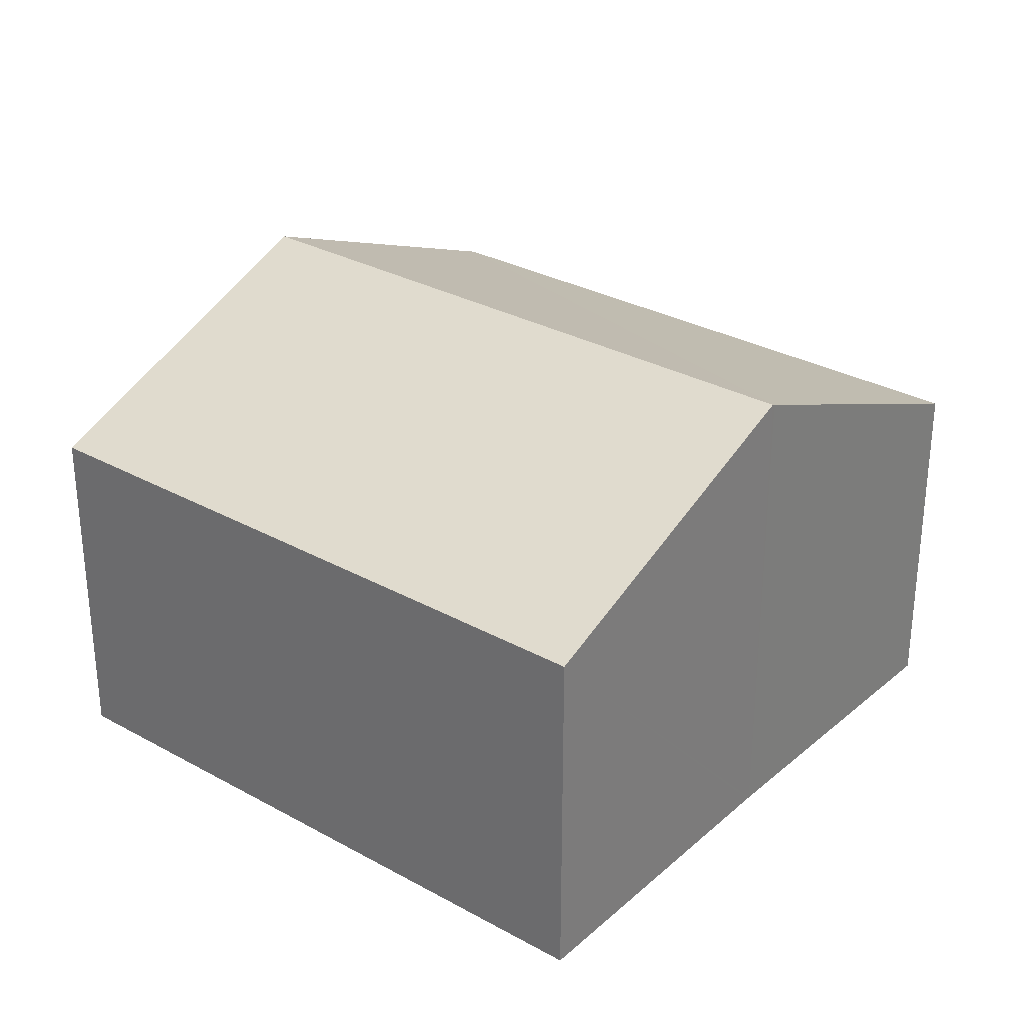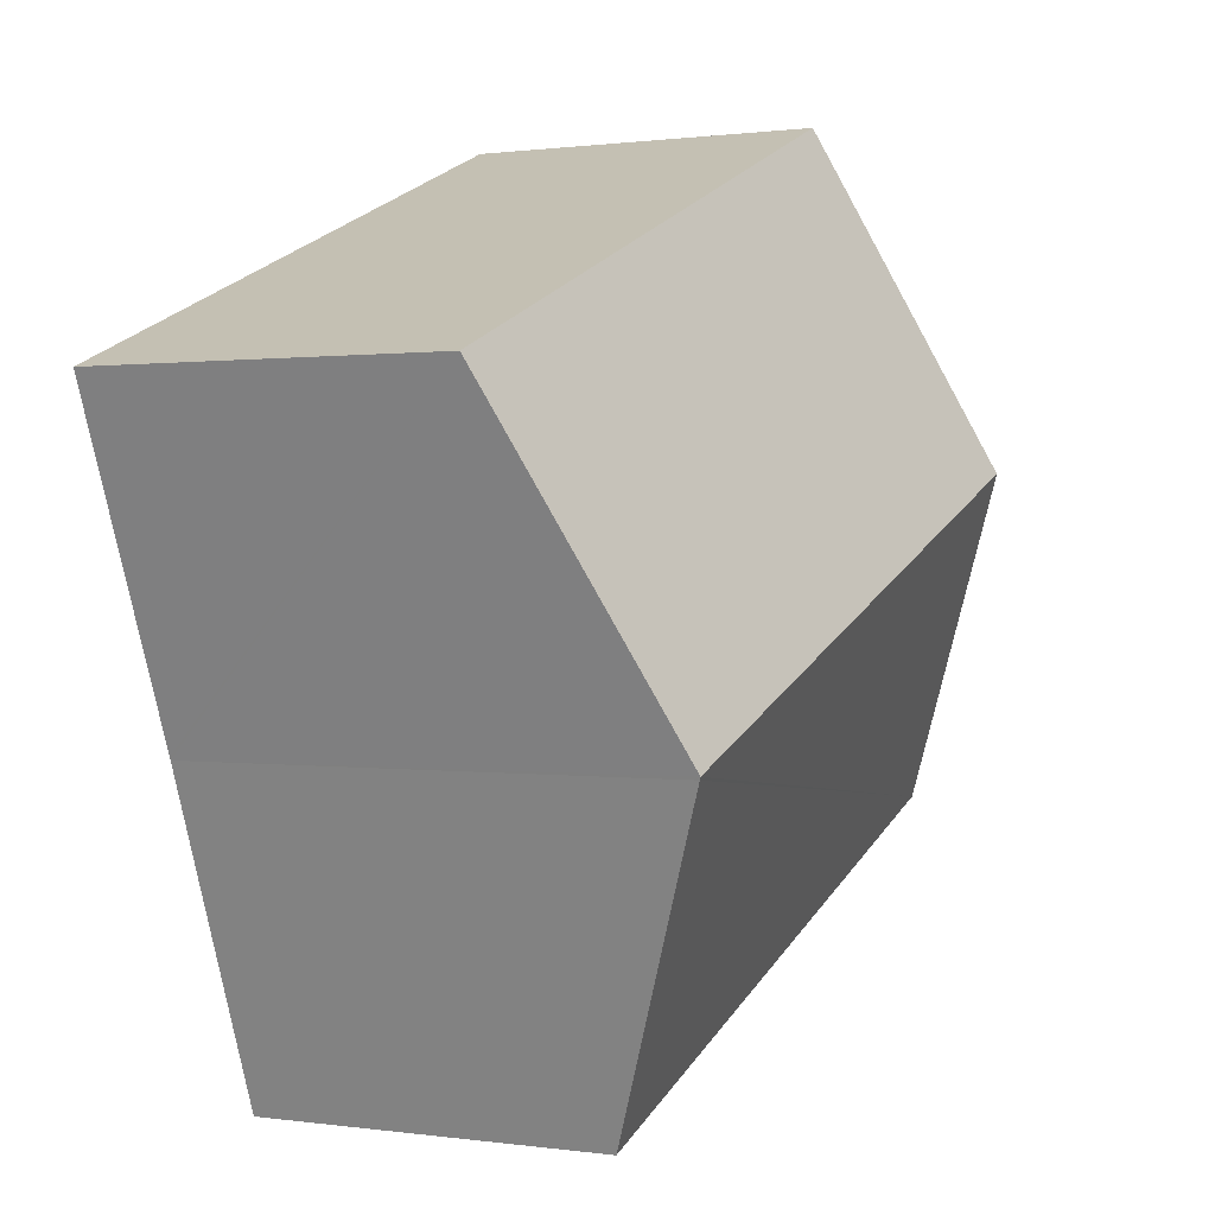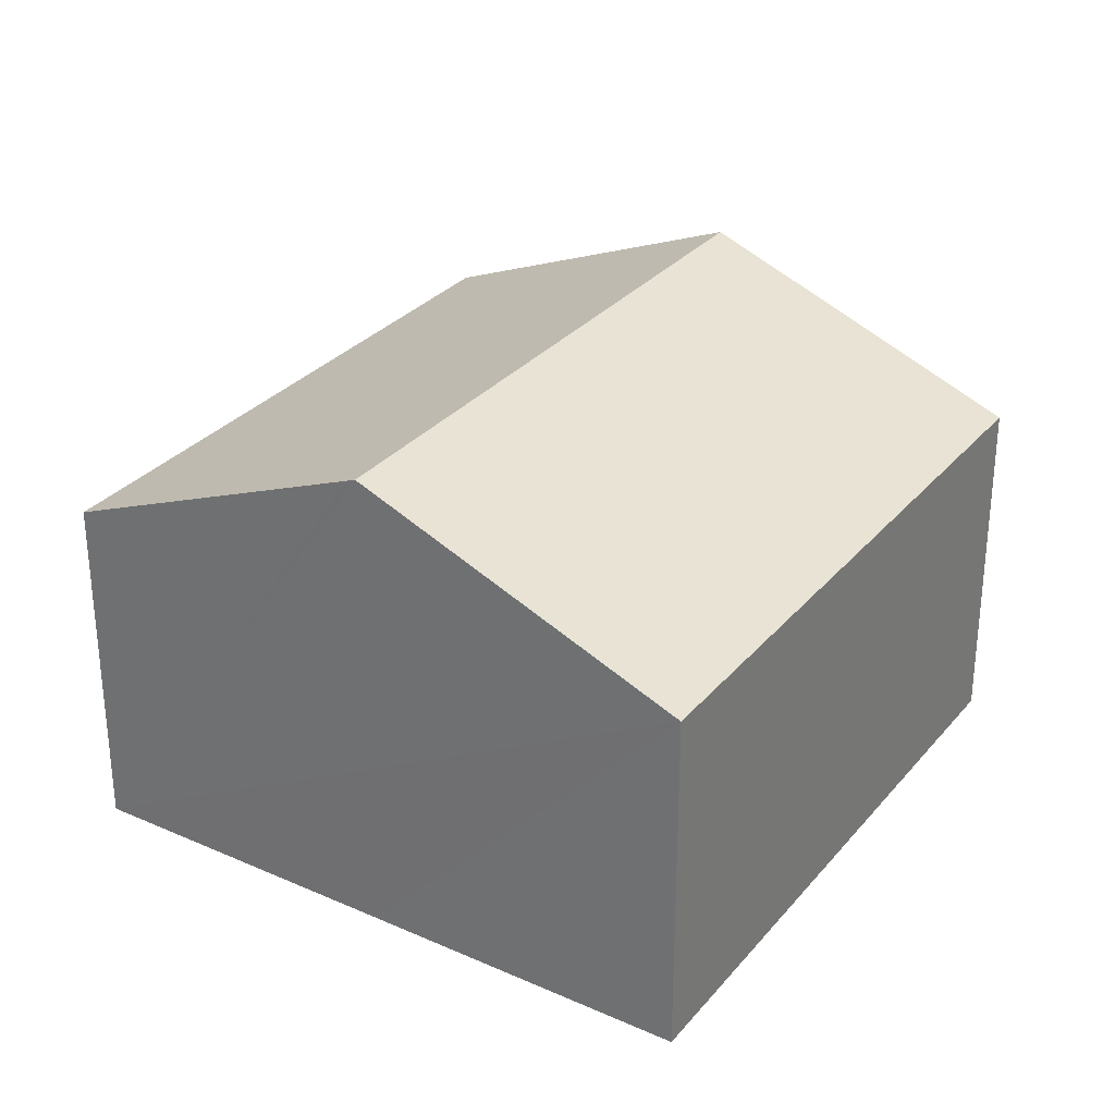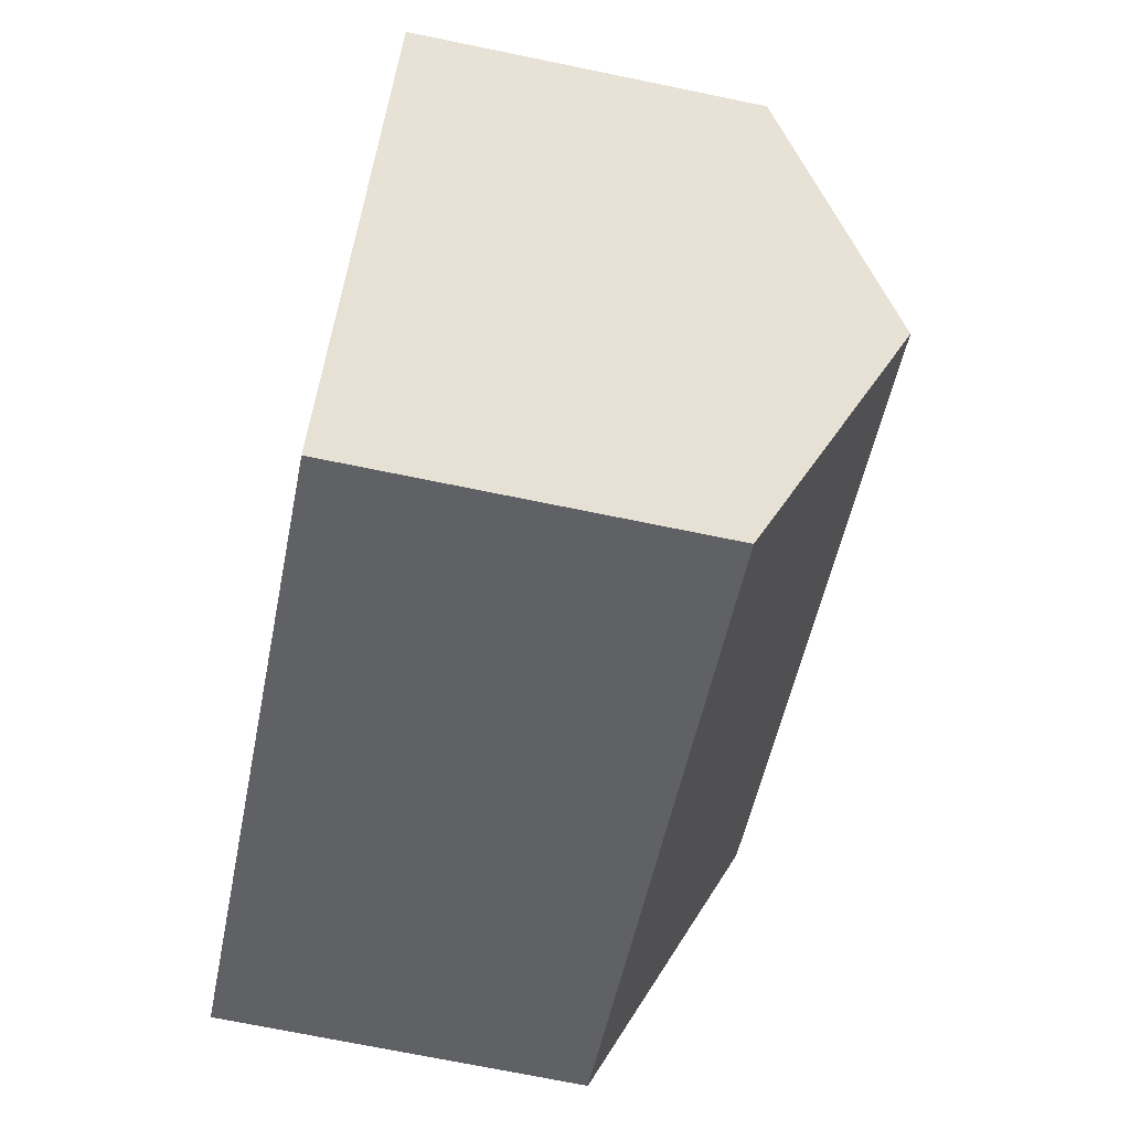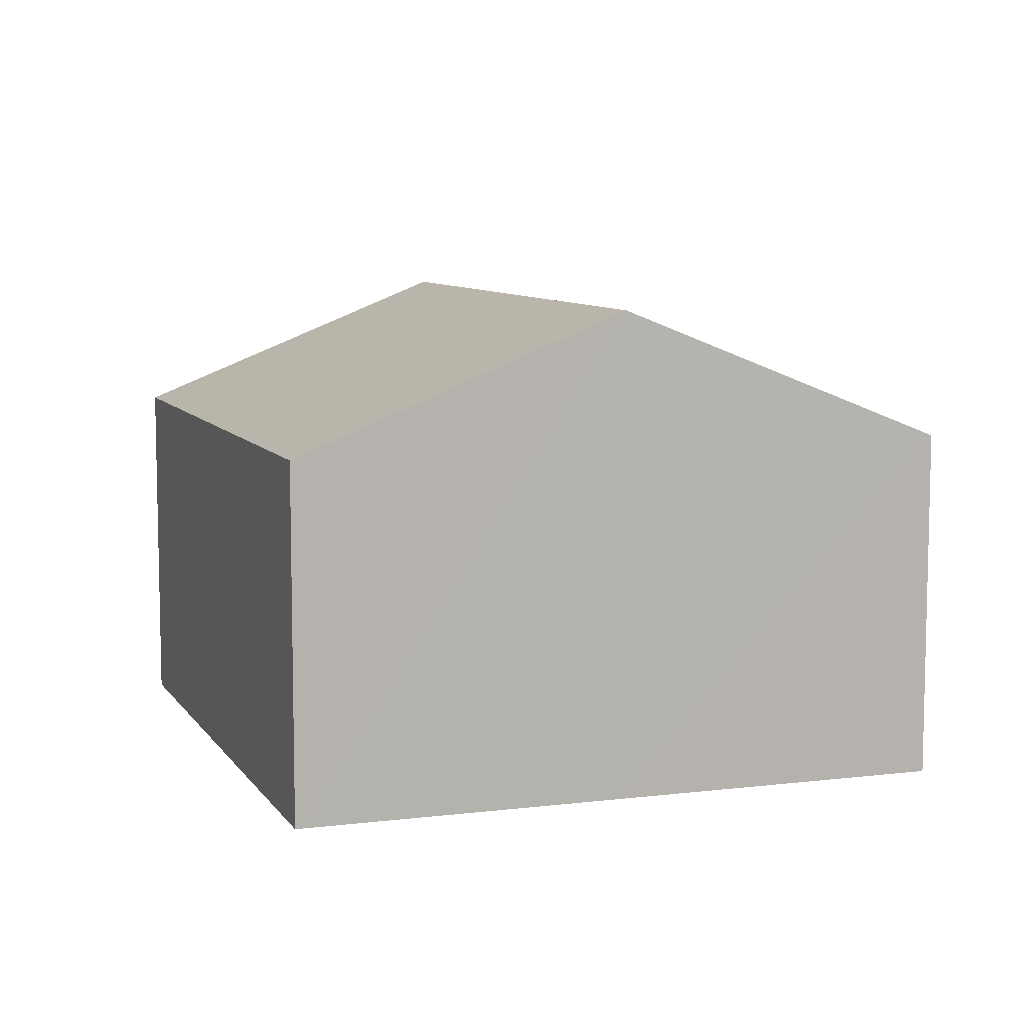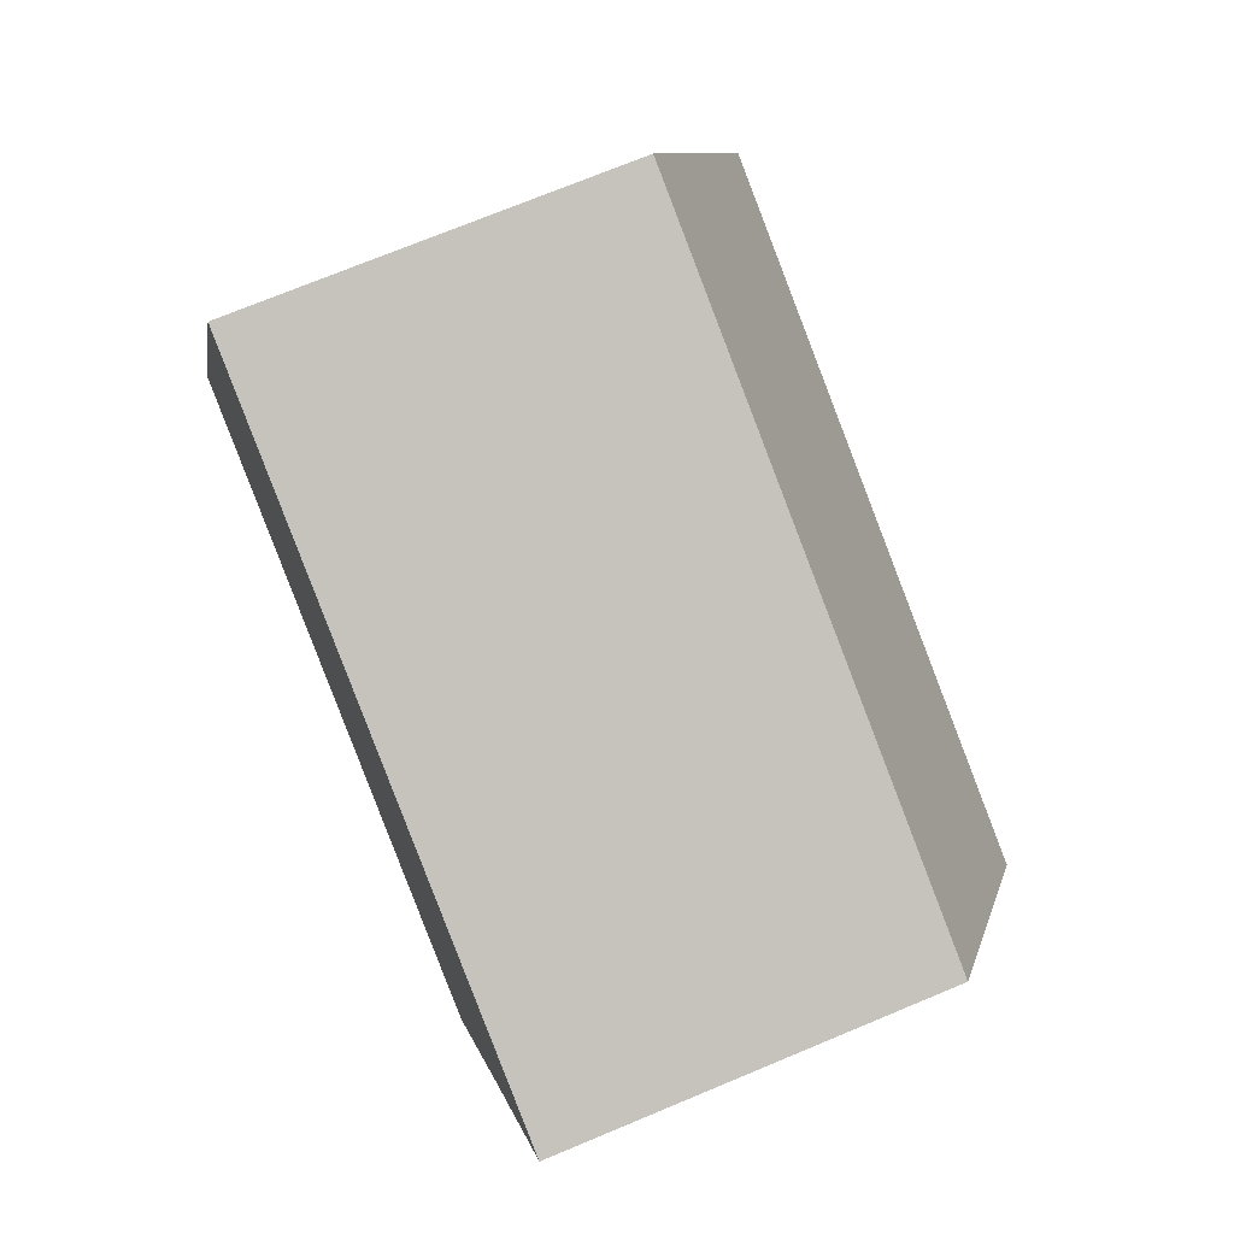
<metadata>
{"format":"obj","ext":"obj","renderer":"f3d","projection":"perspective","resolution":1024,"background":"white","views":[{"elev":30.3,"azim":60.2,"up":"+Y"},{"elev":0.7,"azim":118.2,"up":"+Z"},{"elev":30.1,"azim":-36.4,"up":"+Y"},{"elev":-71.5,"azim":78.4,"up":"+Z"},{"elev":8.3,"azim":-87.9,"up":"+Y"},{"elev":71.8,"azim":67.3,"up":"+Z"}]}
</metadata>
<code>
v  6.673 4.396 0.63
v  2.16 3.188 5.667
v  7.792 3.188 3.455
v  1.08 4.396 2.827
v  0 3.193 1.955e-16
v  6.663 4.385 0.605
v  5.603 3.186 -2.22
v  1.05 4.363 2.749
v  6.663 -3.705e-17 0.605
v  5.603 1.359e-16 -2.22
v  6.673 -3.858e-17 0.63
v  7.792 -2.116e-16 3.455
v  0 0 0
v  1.05 -1.683e-16 2.749
v  1.08 -1.731e-16 2.827
v  2.16 -3.47e-16 5.667
g defaultobject
f 1 2 3
f 2 1 4
f 5 6 7
f 6 5 1
f 1 5 4
f 4 5 8
f 9 7 6
f 7 9 10
f 1 9 6
f 9 1 3
f 9 3 11
f 11 3 12
f 7 13 5
f 13 7 10
f 13 8 5
f 8 13 4
f 4 13 2
f 2 13 14
f 2 14 15
f 2 15 16
f 16 3 2
f 3 16 12
f 15 12 16
f 12 15 14
f 12 14 13
f 12 13 9
f 9 13 10
f 12 9 11

</code>
